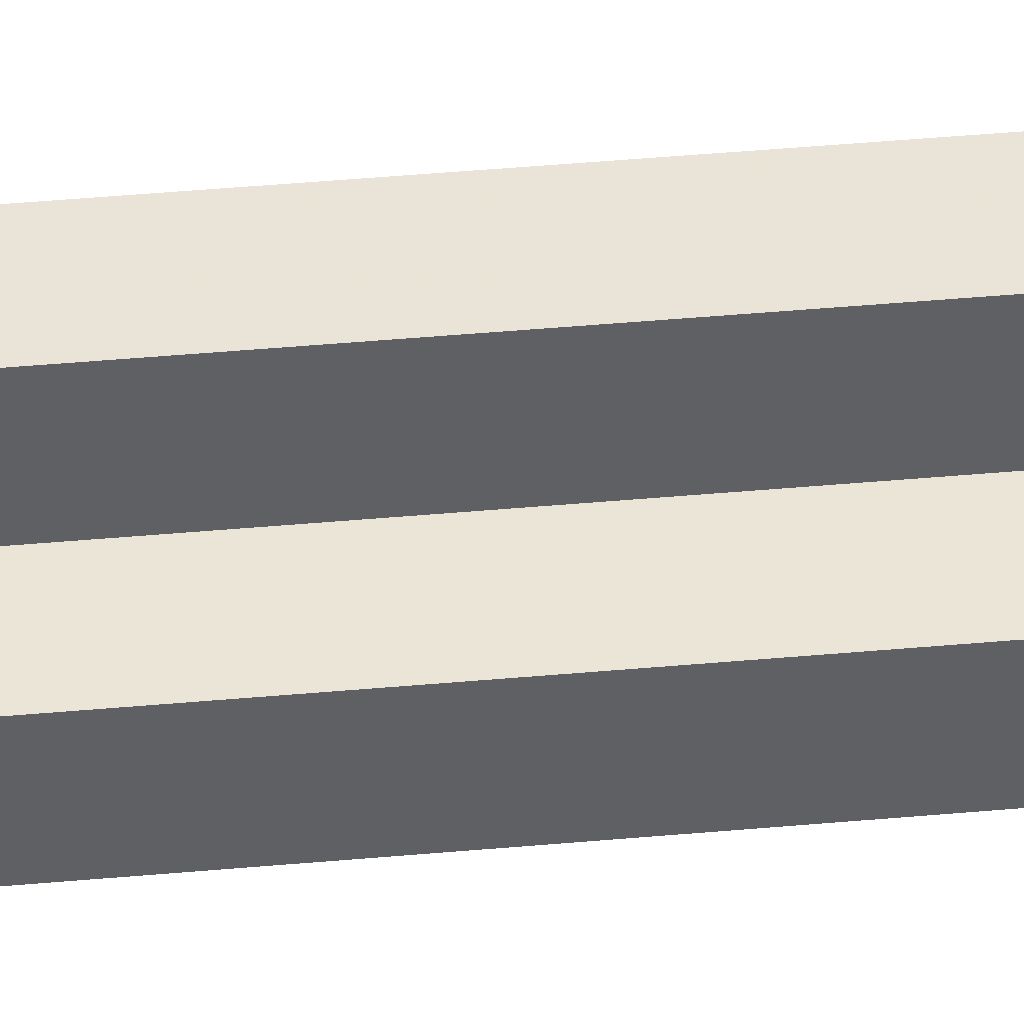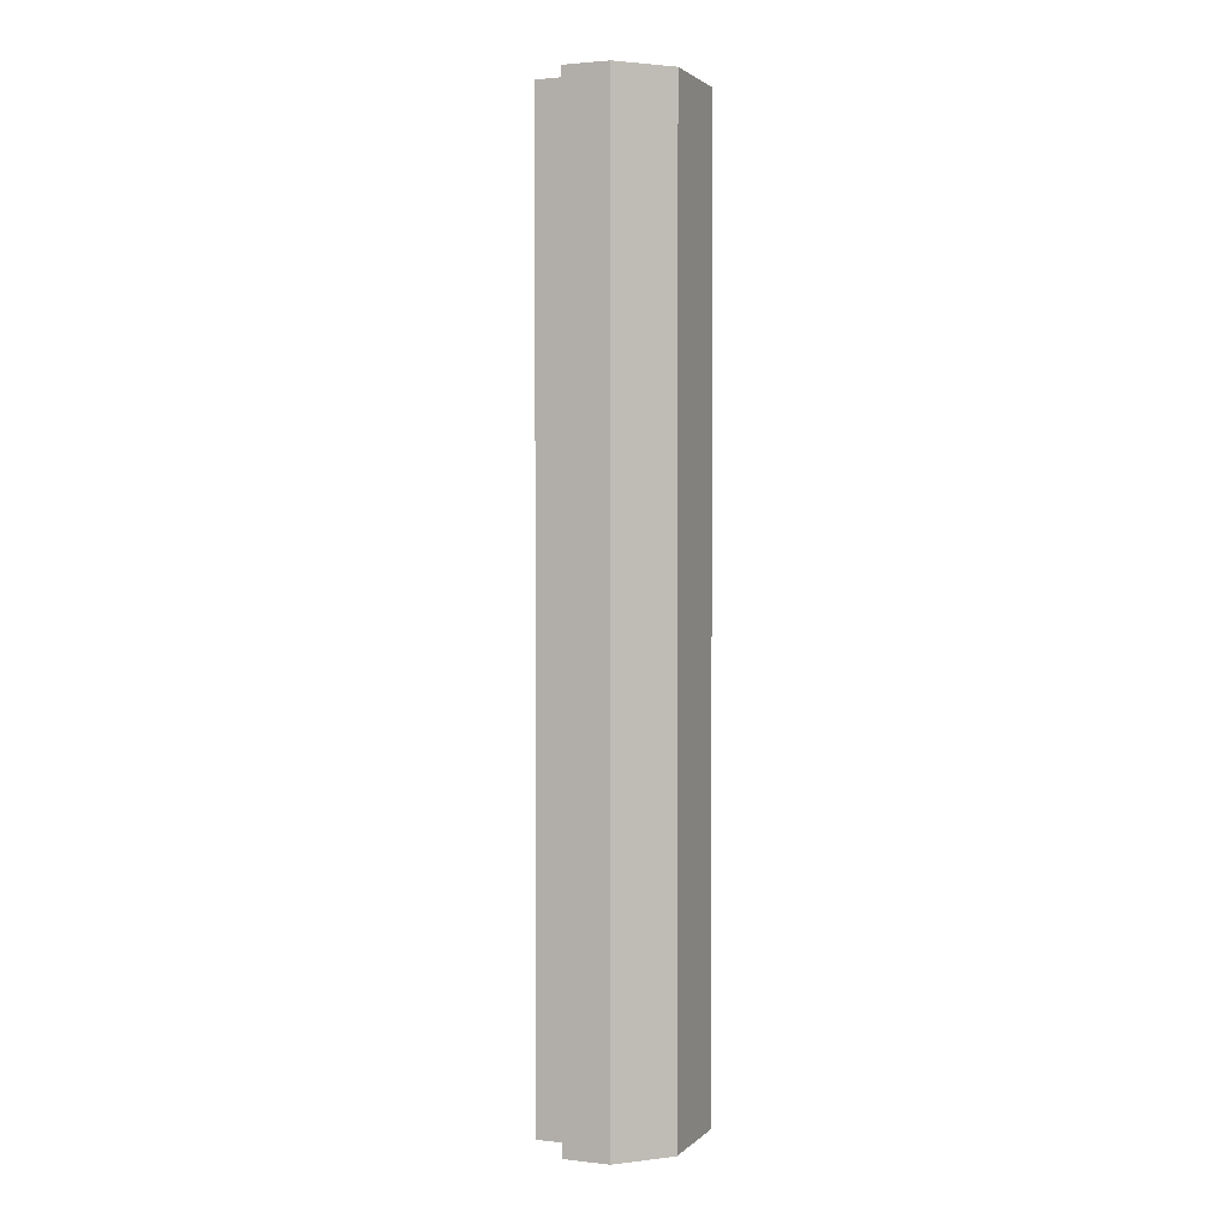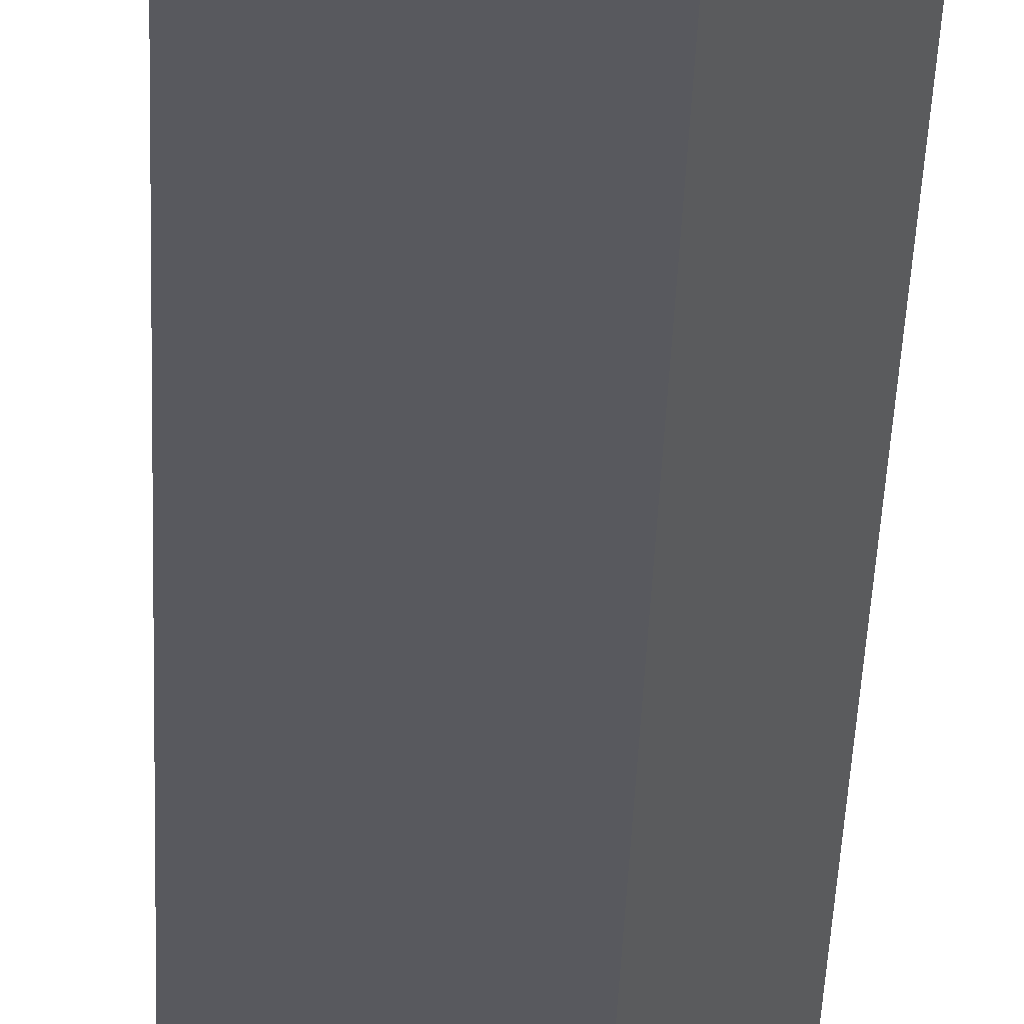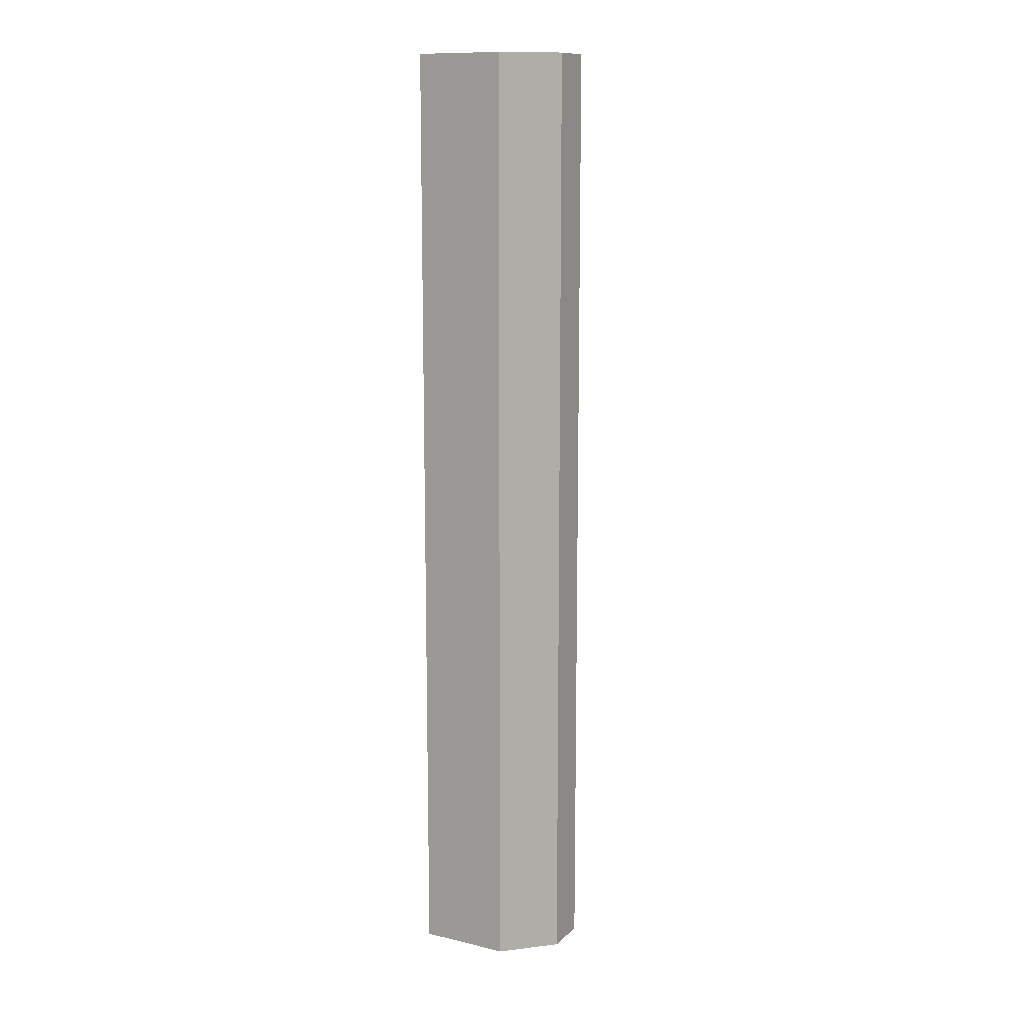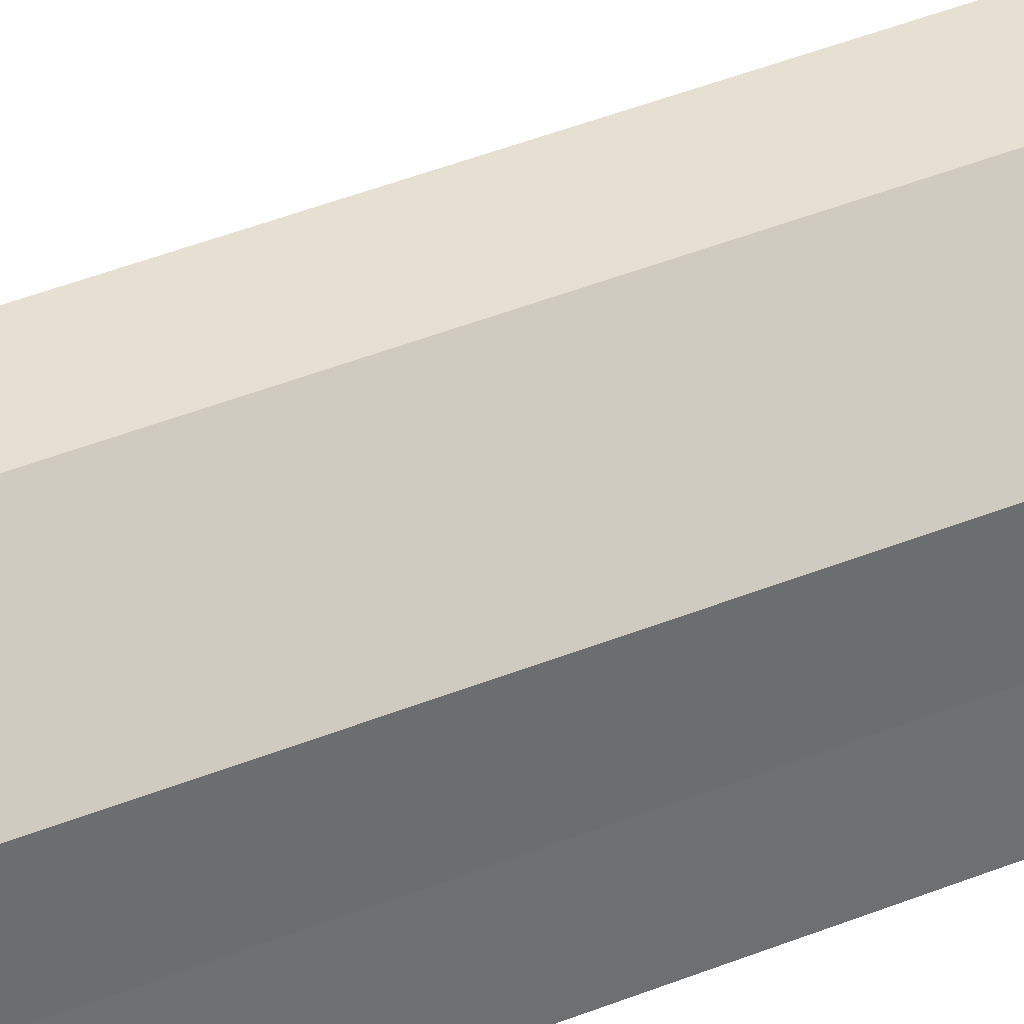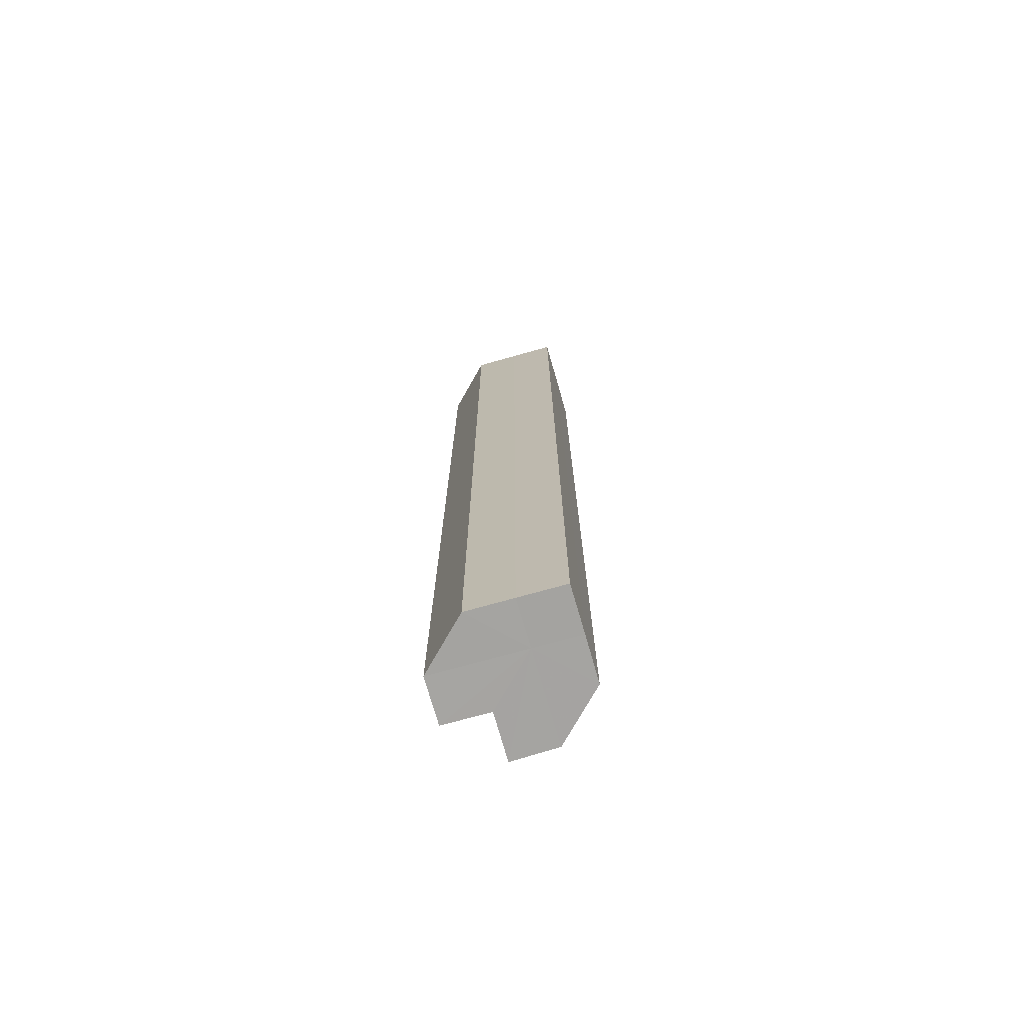
<metadata>
{"format":"obj","ext":"obj","renderer":"f3d","projection":"perspective","resolution":1024,"background":"white","views":[{"elev":43.7,"azim":83.9,"up":"+Y"},{"elev":2.2,"azim":-158.0,"up":"+Z"},{"elev":-30.3,"azim":-1.6,"up":"+Y"},{"elev":12.0,"azim":28.8,"up":"+Z"},{"elev":38.5,"azim":-117.8,"up":"+Y"},{"elev":-73.2,"azim":-73.9,"up":"+Z"}]}
</metadata>
<code>
o 24893
v 2246 1854 12.36
v 2246 1854 12.36
v 2246 1854 12.15
v 2246 1854 12.36
v 2246 1854 12.15
v 2246 1854 12.36
v 2246 1854 12.15
v 2246 1854 12.36
v 2246 1854 12.15
v 2246 1854 12.36
v 2246 1854 12.15
v 2246 1854 12.36
v 2246 1854 12.15
v 2246 1854 12.36
v 2246 1854 12.15
v 2246 1854 12.36
v 2246 1854 12.15
v 2246 1854 12.36
v 2246 1854 12.36
v 2246 1854 12.36
v 2246 1854 12.36
v 2246 1854 12.36
v 2246 1854 12.15
v 2246 1854 12.15
v 2246 1854 12.36
v 2246 1854 12.36
v 2246 1854 12.36
v 2246 1854 12.15
v 2246 1854 12.15
v 2246 1854 12.36
v 2246 1854 12.36
v 2246 1854 12.36
v 2246 1854 12.36
v 2246 1854 12.36
v 2246 1854 12.36
v 2246 1854 12.15
v 2246 1854 12.15
v 2246 1854 12.15
v 2246 1854 12.36
v 2246 1854 12.15
v 2246 1854 12.36
v 2246 1854 12.15
v 2246 1854 12.36
v 2246 1854 12.36
v 2246 1854 12.36
v 2246 1854 12.36
v 2246 1854 12.15
v 2246 1854 12.36
v 2246 1854 12.15
v 2246 1854 12.36
v 2246 1854 12.15
v 2246 1854 12.15
v 2246 1854 12.15
v 2246 1854 12.15
v 2246 1854 12.15
v 2246 1854 12.15
v 2246 1854 12.15
v 2246 1854 12.15
v 2246 1854 12.15
v 2246 1854 12.15
v 2246 1854 12.15
v 2246 1854 12.15
f 1 2 3
f 2 4 5
f 4 6 7
f 8 1 9
f 9 10 11
f 11 12 13
f 13 14 15
f 15 16 17
f 18 16 19
f 18 19 20
f 18 20 21
f 18 22 16
f 23 22 24
f 25 26 23
f 18 27 22
f 28 27 29
f 30 31 28
f 18 32 27
f 18 33 32
f 18 34 33
f 18 35 34
f 18 21 35
f 36 35 37
f 38 39 36
f 40 41 38
f 42 43 40
f 44 45 42
f 45 46 47
f 46 48 49
f 48 50 51
f 52 53 54
f 52 55 53
f 52 54 56
f 52 57 55
f 52 56 58
f 52 59 57
f 52 58 60
f 52 61 59
f 52 60 62
f 52 62 61

</code>
